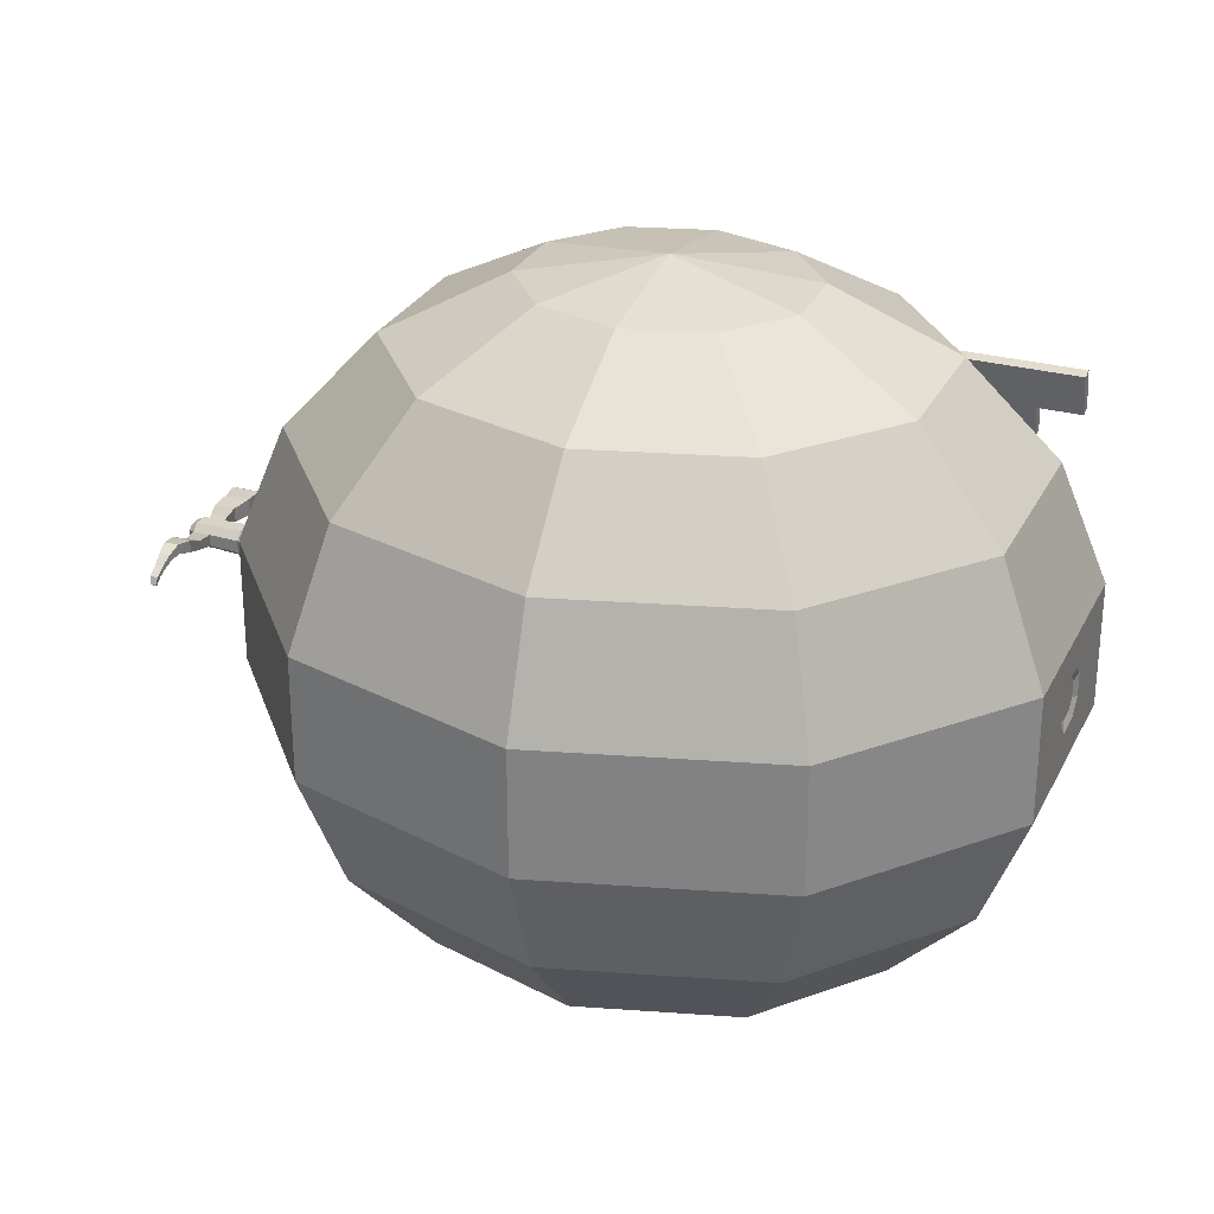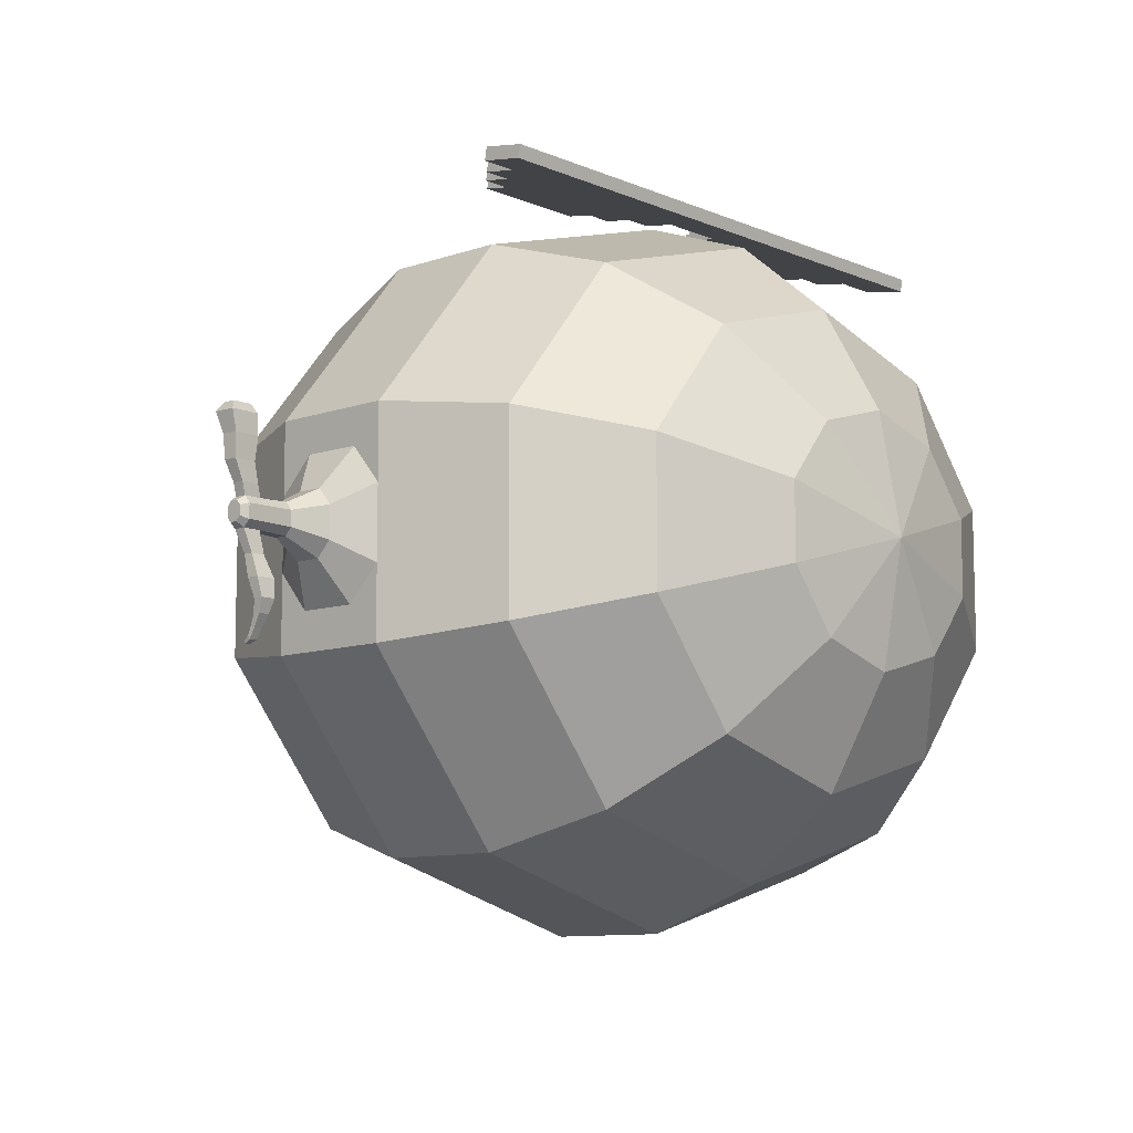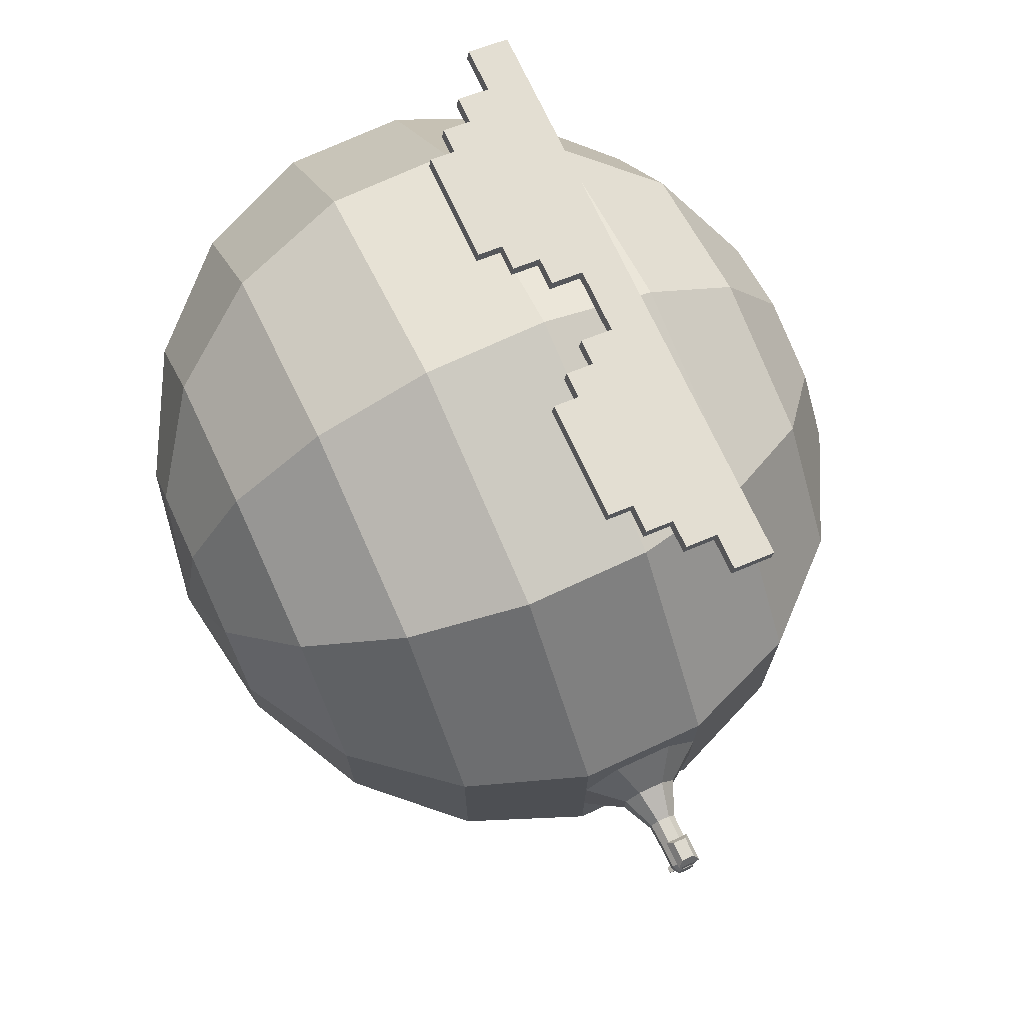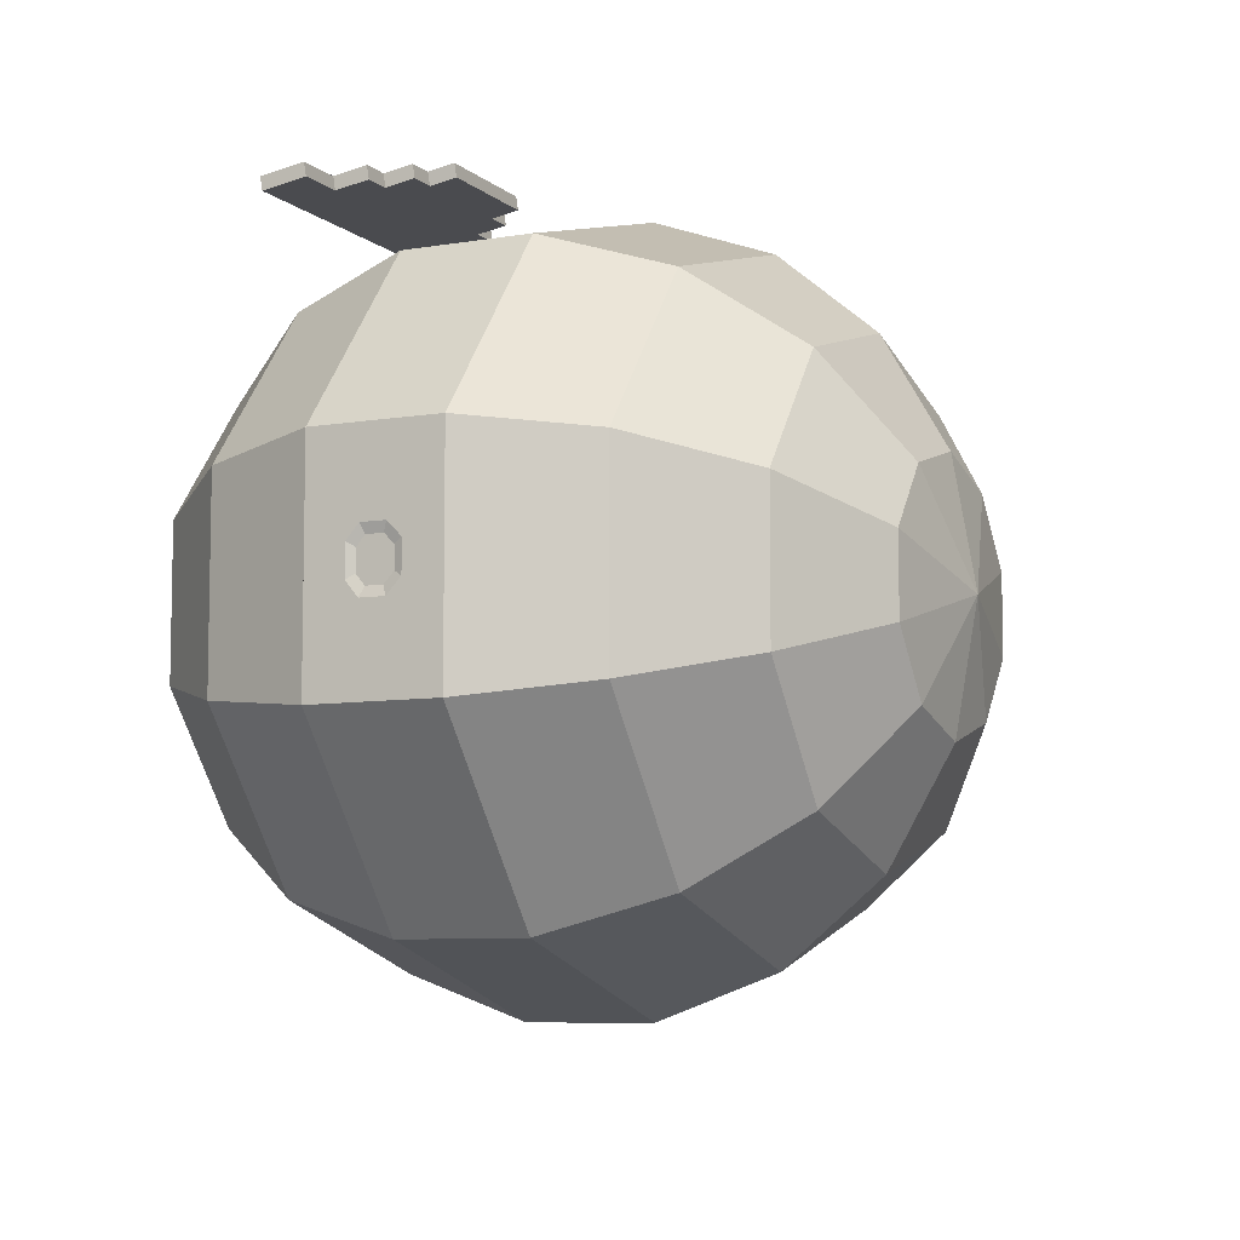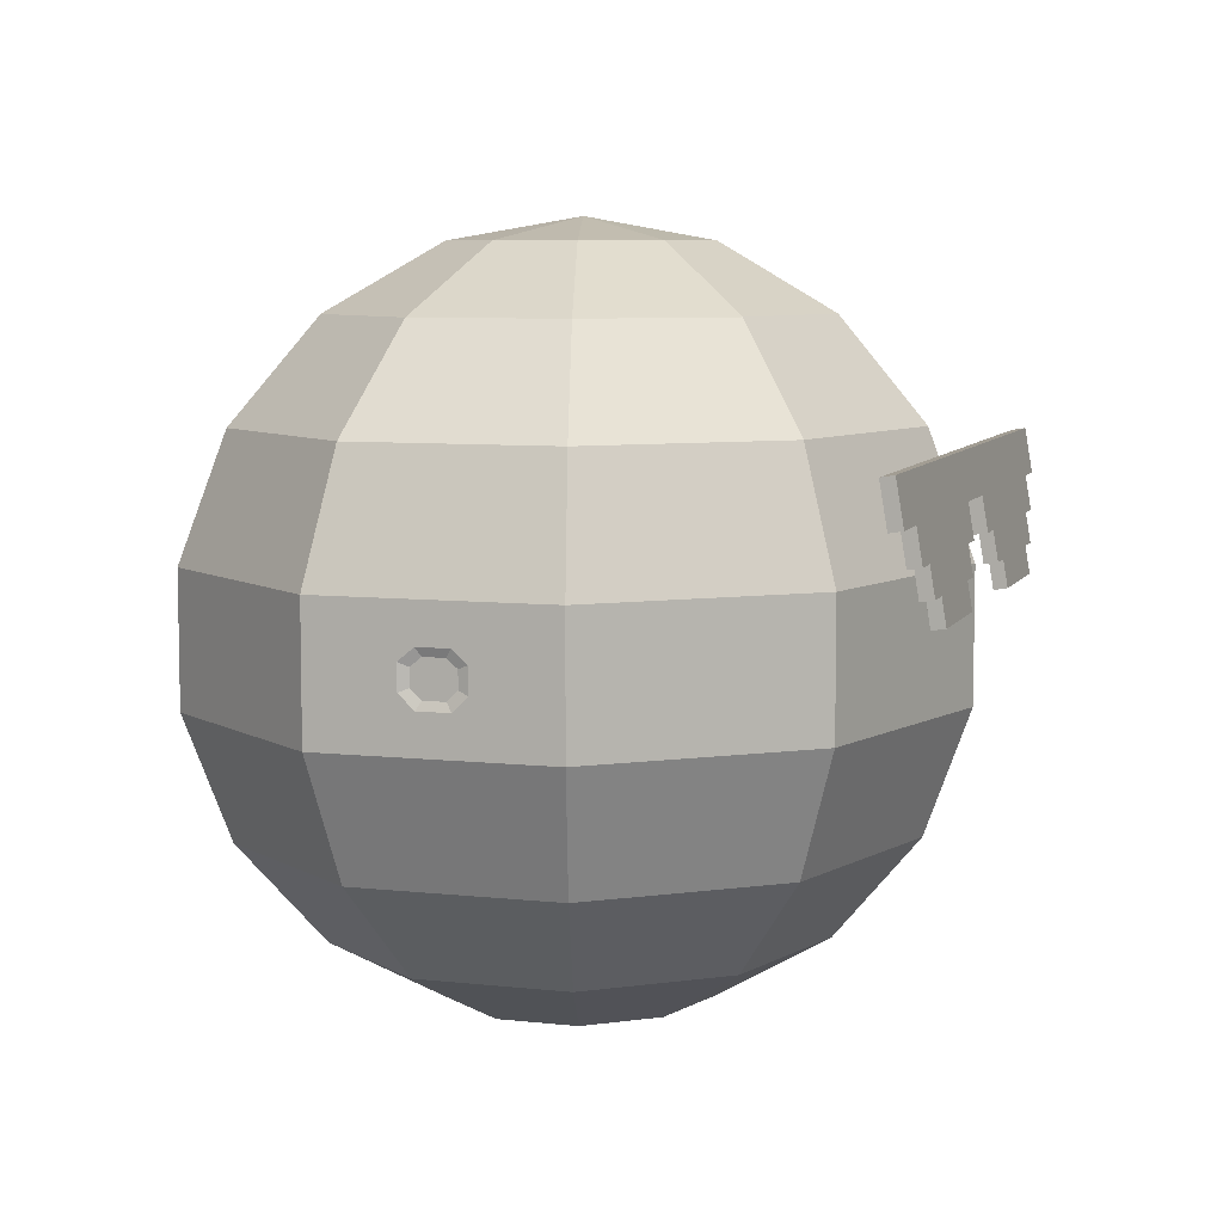
<metadata>
{"format":"obj","ext":"obj","renderer":"f3d","projection":"perspective","resolution":1024,"background":"white","views":[{"elev":28.3,"azim":-157.7,"up":"+Y"},{"elev":-9.8,"azim":132.2,"up":"+Z"},{"elev":72.1,"azim":65.1,"up":"+Z"},{"elev":-7.7,"azim":-64.4,"up":"+Z"},{"elev":7.3,"azim":-72.4,"up":"+Y"}]}
</metadata>
<code>
o Sphere
v 0 -2 -3.464
v 0 -3.064 -2.571
v 0 -3.759 -1.368
v 0.9047 3.759 -1.107
v 1.7 3.064 -2.08
v 2.291 2 -2.803
v 2.605 0.6946 -3.187
v 2.605 -0.6946 -3.187
v 2.291 -2 -2.803
v 1.7 -3.064 -2.08
v 0.9047 -3.759 -1.107
v -1e-06 4 -0
v 1.464 3.759 -0.4228
v 2.751 3.064 -0.7945
v 3.706 2 -1.07
v 4.215 0.6946 -1.217
v 4.215 -0.6946 -1.217
v 3.706 -2 -1.07
v 2.751 -3.064 -0.7945
v 1.464 -3.759 -0.4228
v 1.464 3.759 0.4228
v 2.751 3.064 0.7945
v 3.706 2 1.07
v 4.215 0.6946 1.217
v 4.215 -0.6946 1.217
v 3.706 -2 1.07
v 2.751 -3.064 0.7945
v 1.464 -3.759 0.4228
v 0.9047 3.759 1.107
v 1.7 3.064 2.08
v 2.291 2 2.803
v 2.605 0.6946 3.187
v 2.605 -0.6946 3.187
v 2.291 -2 2.803
v 1.7 -3.064 2.08
v 0.9047 -3.759 1.107
v 0 3.759 1.368
v 0 3.064 2.571
v 0 2 3.464
v -0 0.6946 3.939
v 0 -0.6946 3.939
v -0 -2 3.464
v 0 -3.064 2.571
v 0 -3.759 1.368
v -0.9047 3.759 1.107
v -1.7 3.064 2.08
v -2.291 2 2.803
v -2.605 0.6946 3.187
v -2.605 -0.6946 3.187
v -2.291 -2 2.803
v -1.7 -3.064 2.08
v -0.9047 -3.759 1.107
v -1.464 3.759 0.4228
v -2.751 3.064 0.7945
v -3.706 2 1.07
v -4.215 0.6946 1.217
v -4.215 -0.6946 1.217
v -3.706 -2 1.07
v -2.751 -3.064 0.7945
v -1.464 -3.759 0.4228
v -1.464 3.759 -0.4228
v -2.751 3.064 -0.7945
v -3.706 2 -1.07
v -4.215 0.6946 -1.217
v -4.215 -0.6946 -1.217
v -3.706 -2 -1.07
v -2.751 -3.064 -0.7945
v -1.464 -3.759 -0.4228
v -0.9047 3.759 -1.107
v -1.7 3.064 -2.08
v -2.291 2 -2.803
v -2.605 0.6946 -3.187
v -2.605 -0.6946 -3.187
v -2.291 -2 -2.803
v -1.7 -3.064 -2.08
v -0.9047 -3.759 -1.107
v -0 3.759 -1.368
v -0 3.064 -2.571
v -0 2 -3.464
v -0 0.6946 -3.939
v -1e-06 -0.6946 -3.939
v 0 -4 -1e-06
v 5.237 0.07711 0.301
v 4.215 0.6946 0.8033
v 4.215 -0.6946 0.8176
v 5.237 -0.05382 0.3024
v 4.215 -0.6946 -0.7896
v 4.215 0.6946 -0.7981
v 4.215 0.3442 0.8069
v 4.215 0.6946 0.3901
v 4.215 -0.6946 0.4243
v 4.215 -0.3139 0.8137
v 4.215 -0.6946 -0.3678
v 4.215 -0.3454 -0.7917
v 4.215 0.3186 -0.7958
v 4.215 0.6946 -0.4163
v 4.215 0.3442 1.217
v 4.215 -0.3112 1.217
v 4.215 -0.3453 -1.217
v 4.215 0.3186 -1.217
v 4.495 0.3078 -0.1808
v 4.495 -0.3072 0.1914
v 4.495 0.1527 0.3607
v 4.495 -0.1526 -0.347
v 4.495 0.3078 0.1762
v 4.495 -0.1387 0.3637
v 4.495 -0.3072 -0.1593
v 4.495 0.1413 -0.3488
v 4.861 0.1478 -0.08334
v 5.398 0.07062 -0.1534
v 4.861 -0.147 0.09502
v 4.861 0.07342 0.1762
v 4.861 -0.07289 -0.163
v 4.861 0.1478 0.08777
v 4.861 -0.06621 0.1776
v 4.861 -0.147 -0.07306
v 4.861 0.06798 -0.1639
v 5.201 0.1454 -0.07785
v 5.201 -0.131 0.0894
v 5.201 0.07572 0.1655
v 5.201 -0.06148 -0.1525
v 5.201 0.1454 0.0826
v 5.201 -0.05521 0.1669
v 5.201 -0.131 -0.06821
v 5.201 0.07062 -0.1534
v 5.398 -0.131 -0.06821
v 5.398 -0.05521 0.1669
v 5.398 0.1454 0.0826
v 5.398 -0.06148 -0.1525
v 5.398 0.07572 0.1655
v 5.398 -0.131 0.0894
v 5.398 0.1454 -0.07785
v 5.518 -0.0965 0.5223
v 5.273 -0.0965 0.5223
v 5.434 -0.05382 0.3024
v 5.434 0.07711 0.301
v 5.237 0.0677 0.7817
v 5.521 0.0677 0.7817
v 5.521 -0.1203 0.7837
v 5.237 -0.1203 0.7837
v 5.518 0.0658 0.5206
v 5.273 0.0658 0.5206
v 5.241 0.05421 1.009
v 5.241 -0.197 1.012
v 5.56 0.05421 1.009
v 5.56 -0.197 1.012
v 5.287 0.005941 1.104
v 5.287 -0.1391 1.105
v 5.506 0.005941 1.104
v 5.506 -0.1391 1.105
v 5.178 0.01424 -0.3988
v 5.178 0.1192 -0.3994
v 5.335 0.01424 -0.3988
v 5.335 0.1192 -0.3994
v 5.152 0.1024 -0.6427
v 5.152 0.2425 -0.6436
v 5.362 0.1024 -0.6427
v 5.362 0.2425 -0.6436
v 5.174 0.1728 -0.8469
v 5.174 0.283 -0.8476
v 5.339 0.1728 -0.8469
v 5.339 0.283 -0.8476
v 5.196 0.1452 -0.995
v 5.196 0.226 -0.9955
v 5.317 0.1452 -0.995
v 5.317 0.226 -0.9955
v 5.212 0.0817 -1.125
v 5.212 0.1418 -1.125
v 5.302 0.0817 -1.125
v 5.302 0.1418 -1.125
v 5.21 0.04886 -1.197
v 5.21 0.07449 -1.234
v 5.3 0.04886 -1.197
v 5.3 0.07449 -1.234
v 5.225 -0.02336 -1.241
v 5.225 -0.005864 -1.266
v 5.286 -0.02336 -1.241
v 5.286 -0.005864 -1.266
v 5.478 0.04918 -0.0992
v 5.478 0.09866 -0.04927
v 5.478 -0.03818 -0.09867
v 5.478 -0.08413 -0.04289
v 5.478 -0.08413 0.06134
v 5.478 -0.03403 0.1126
v 5.478 0.05256 0.1117
v 5.478 0.09866 0.05684
v -4.215 0.6946 -0.3181
v -4.215 -0.6946 -0.3215
v -4.215 -0.6946 0.3384
v -4.215 0.6946 0.335
v -4.215 0.2799 -0.3191
v -4.215 0.2799 0.336
v -4.215 -0.2809 -0.3205
v -4.215 -0.2809 0.3374
v -4.215 0.1431 -0.3195
v -4.215 0.2799 -0.154
v -4.215 0.2799 0.1811
v -4.215 0.1431 0.3364
v -4.215 -0.2809 0.1811
v -4.215 -0.127 0.337
v -4.215 -0.2809 -0.154
v -4.215 -0.1271 -0.3201
v -4.182 0.001424 0.2334
v -4.182 0.001424 0.01335
v -4.182 0.1917 0.01335
v -4.182 0.001424 -0.2146
v -4.182 0.09841 -0.2144
v -4.182 0.09842 0.2331
v -4.182 0.1917 -0.1014
v -4.182 -0.1909 0.01335
v -4.182 -0.1909 -0.1014
v -4.182 0.1917 0.1272
v -4.182 -0.1909 0.1272
v -4.182 -0.0859 0.2336
v -4.182 -0.08593 -0.2148
v -3.314 1.318 3.929
v -3.314 1.791 3.849
v -3.314 1.294 3.786
v -3.314 1.766 3.706
v 3.34 1.318 3.929
v 3.34 1.791 3.849
v 3.34 1.294 3.786
v 3.34 1.766 3.706
v 2.932 1.294 3.786
v 2.932 1.766 3.706
v 2.932 1.318 3.929
v 2.932 1.791 3.849
v -2.796 1.294 3.786
v -2.796 1.791 3.849
v -2.796 1.766 3.706
v -2.796 1.318 3.929
v -0.3554 1.766 3.706
v -0.3554 1.318 3.929
v -0.3554 1.294 3.786
v -0.3554 1.791 3.849
v 0.382 1.766 3.706
v 0.382 1.318 3.929
v 0.382 1.294 3.786
v 0.382 1.791 3.849
v 0.382 0.9535 3.99
v 2.932 0.9535 3.99
v 2.932 0.9295 3.847
v -0.3554 0.9295 3.847
v -2.796 0.9295 3.847
v -2.796 0.9535 3.99
v -0.3554 0.9535 3.99
v 0.382 0.9295 3.847
v -2.49 0.9535 3.99
v -2.49 0.9295 3.847
v 2.619 0.9535 3.99
v 2.619 0.9295 3.847
v -0.664 0.9535 3.99
v -0.664 0.9295 3.847
v 0.6763 0.9295 3.847
v 0.6763 0.9535 3.99
v -0.664 0.6148 3.9
v -2.49 0.6148 3.9
v -2.49 0.6388 4.043
v 0.6763 0.6388 4.043
v 2.619 0.6388 4.043
v 2.619 0.6148 3.9
v -0.664 0.6388 4.043
v 0.6763 0.6148 3.9
v -2.201 0.6148 3.9
v -2.201 0.6388 4.043
v -0.9518 0.6148 3.9
v -0.9518 0.6388 4.043
v 0.9704 0.6148 3.9
v 0.9704 0.6388 4.043
v 2.304 0.6388 4.043
v 2.304 0.6148 3.9
v -0.9518 0.3281 3.948
v -2.201 0.3281 3.948
v -2.201 0.3521 4.091
v -0.9518 0.3521 4.091
v 2.304 0.3281 3.948
v 0.9704 0.3281 3.948
v 0.9704 0.3521 4.091
v 2.304 0.3521 4.091
f 1 81 8 9
f 79 78 5 6
f 2 1 9 10
f 80 79 6 7
f 77 12 4
f 3 2 10 11
f 81 80 7 8
f 78 77 4 5
f 82 3 11
f 10 9 18 19
f 7 6 15 16
f 4 12 13
f 11 10 19 20
f 8 7 16 100 99 17
f 5 4 13 14
f 82 11 20
f 9 8 17 18
f 6 5 14 15
f 17 99 94 87
f 14 13 21 22
f 82 20 28
f 18 17 87 93 91 85 25 26
f 15 14 22 23
f 19 18 26 27
f 16 15 23 24 84 90 96 88
f 13 12 21
f 20 19 27 28
f 23 22 30 31
f 27 26 34 35
f 24 23 31 32
f 21 12 29
f 28 27 35 36
f 25 98 97 24 32 33
f 22 21 29 30
f 82 28 36
f 26 25 33 34
f 29 12 37
f 36 35 43 44
f 33 32 40 41
f 30 29 37 38
f 82 36 44
f 31 30 38 39
f 35 34 42 43
f 32 31 39 40
f 41 42 34 33
f 39 38 46 47
f 43 42 50 51
f 40 39 47 48
f 37 12 45
f 44 43 51 52
f 41 40 48 49
f 38 37 45 46
f 82 44 52
f 48 47 55 56
f 45 12 53
f 52 51 59 60
f 49 48 56 57
f 46 45 53 54
f 82 52 60
f 50 49 57 58
f 47 46 54 55
f 51 50 58 59
f 54 53 61 62
f 82 60 68
f 58 57 189 188 65 66
f 55 54 62 63
f 59 58 66 67
f 56 55 63 64 187 190
f 53 12 61
f 60 59 67 68
f 67 66 74 75
f 64 63 71 72
f 61 12 69
f 68 67 75 76
f 65 64 72 73
f 62 61 69 70
f 82 68 76
f 66 65 73 74
f 63 62 70 71
f 76 75 2 3
f 73 72 80 81
f 70 69 77 78
f 82 76 3
f 74 73 81 1
f 71 70 78 79
f 75 74 1 2
f 72 71 79 80
f 69 12 77
f 57 56 190 192 198 200 194 189
f 100 95 94 99
f 93 94 104 107
f 101 105 114 109
f 85 92 98 25
f 84 89 90
f 88 95 100 16
f 87 94 93
f 103 106 115 112
f 91 92 85
f 95 96 101 108
f 96 95 88
f 97 89 84 24
f 138 137 143 145
f 91 93 107 102
f 112 115 123 120
f 108 101 109 117
f 109 114 122 118
f 92 91 102 106
f 90 89 103 105
f 104 108 117 113
f 102 107 116 111
f 117 109 118 125
f 118 122 128 132
f 105 103 112 114
f 107 104 113 116
f 113 117 125 121
f 106 102 111 115
f 96 90 105 101
f 124 121 129 126
f 94 95 108 104
f 125 118 132 110
f 114 112 120 122
f 116 113 121 124
f 130 127 184 185
f 115 111 119 123
f 135 136 141 133
f 111 116 124 119
f 120 123 86 83
f 110 129 153 154
f 123 119 131 127
f 89 92 106 103
f 98 92 89 97
f 122 120 130 128
f 130 120 83 136
f 119 124 126 131
f 141 142 137 138
f 83 86 134 142
f 142 134 140 137
f 86 135 133 134
f 123 127 135 86
f 133 141 138 139
f 136 83 142 141
f 127 130 136 135
f 134 133 139 140
f 144 146 150 148
f 139 138 145 146
f 137 140 144 143
f 140 139 146 144
f 147 148 150 149
f 145 143 147 149
f 146 145 149 150
f 143 144 148 147
f 154 153 157 158
f 125 110 154 152
f 121 125 152 151
f 129 121 151 153
f 157 155 159 161
f 153 151 155 157
f 152 154 158 156
f 151 152 156 155
f 160 162 166 164
f 156 158 162 160
f 155 156 160 159
f 158 157 161 162
f 166 165 169 170
f 159 160 164 163
f 162 161 165 166
f 161 159 163 165
f 168 170 174 172
f 165 163 167 169
f 164 166 170 168
f 163 164 168 167
f 172 174 178 176
f 167 168 172 171
f 170 169 173 174
f 169 167 171 173
f 175 176 178 177
f 171 172 176 175
f 174 173 177 178
f 173 171 175 177
f 183 182 181 179 180 186 185 184
f 131 126 182 183
f 129 110 179 181
f 128 130 185 186
f 127 131 183 184
f 126 129 181 182
f 110 132 180 179
f 132 128 186 180
f 189 194 199 201 193 188
f 195 202 215 206 207
f 205 209 207 206 204
f 198 197 212 208
f 192 197 198
f 201 199 213 210 211
f 193 201 202
f 195 196 191
f 199 200 214 213
f 200 199 194
f 202 201 211 215
f 210 213 214 203 204
f 208 212 205 204 203
f 215 211 210 204 206
f 196 195 207 209
f 196 209 205 212 197
f 200 198 208 203 214
f 188 193 202 195 191 187 64 65
f 187 191 196 197 192 190
f 216 217 219 218
f 224 225 223 222
f 222 223 221 220
f 231 229 217 216
f 224 222 220 226
f 230 219 217 229
f 223 225 227 221
f 226 237 240 255 250 241
f 220 221 227 226
f 238 236 225 224
f 218 219 230 228
f 218 228 231 216
f 232 230 229 235
f 233 235 229 231
f 237 239 235 233
f 236 232 235 239
f 228 230 232 234
f 238 224 242 251 254 247
f 225 236 239 227
f 226 227 239 237
f 234 232 236 238
f 234 238 237 233
f 247 254 255 240
f 244 249 248 245
f 231 228 244 245
f 237 238 247 240
f 224 226 241 242
f 234 233 246 243
f 228 234 243 253 249 244
f 233 231 245 248 252 246
f 258 257 264 265
f 254 251 261 271 268 263
f 250 251 242 241
f 252 253 243 246
f 255 254 263 259
f 259 263 268 269
f 251 250 260 261
f 250 255 259 269 270 260
f 249 253 256 266 264 257
f 253 252 262 256
f 252 248 258 265 267 262
f 248 249 257 258
f 274 273 272 275
f 269 268 277 278
f 267 266 256 262
f 266 267 275 272
f 270 271 261 260
f 278 277 276 279
f 268 271 276 277
f 267 265 274 275
f 265 264 273 274
f 271 270 279 276
f 264 266 272 273
f 270 269 278 279
f 42 41 49 50

</code>
